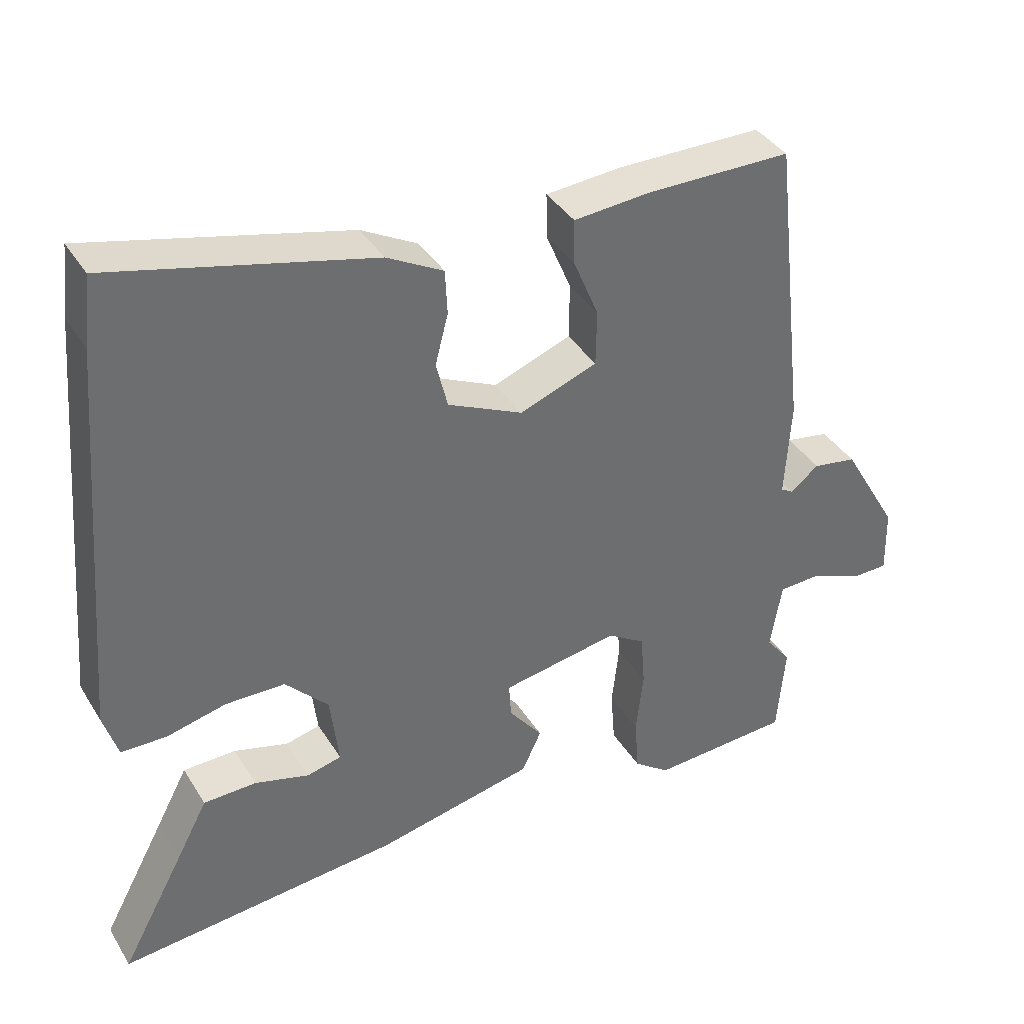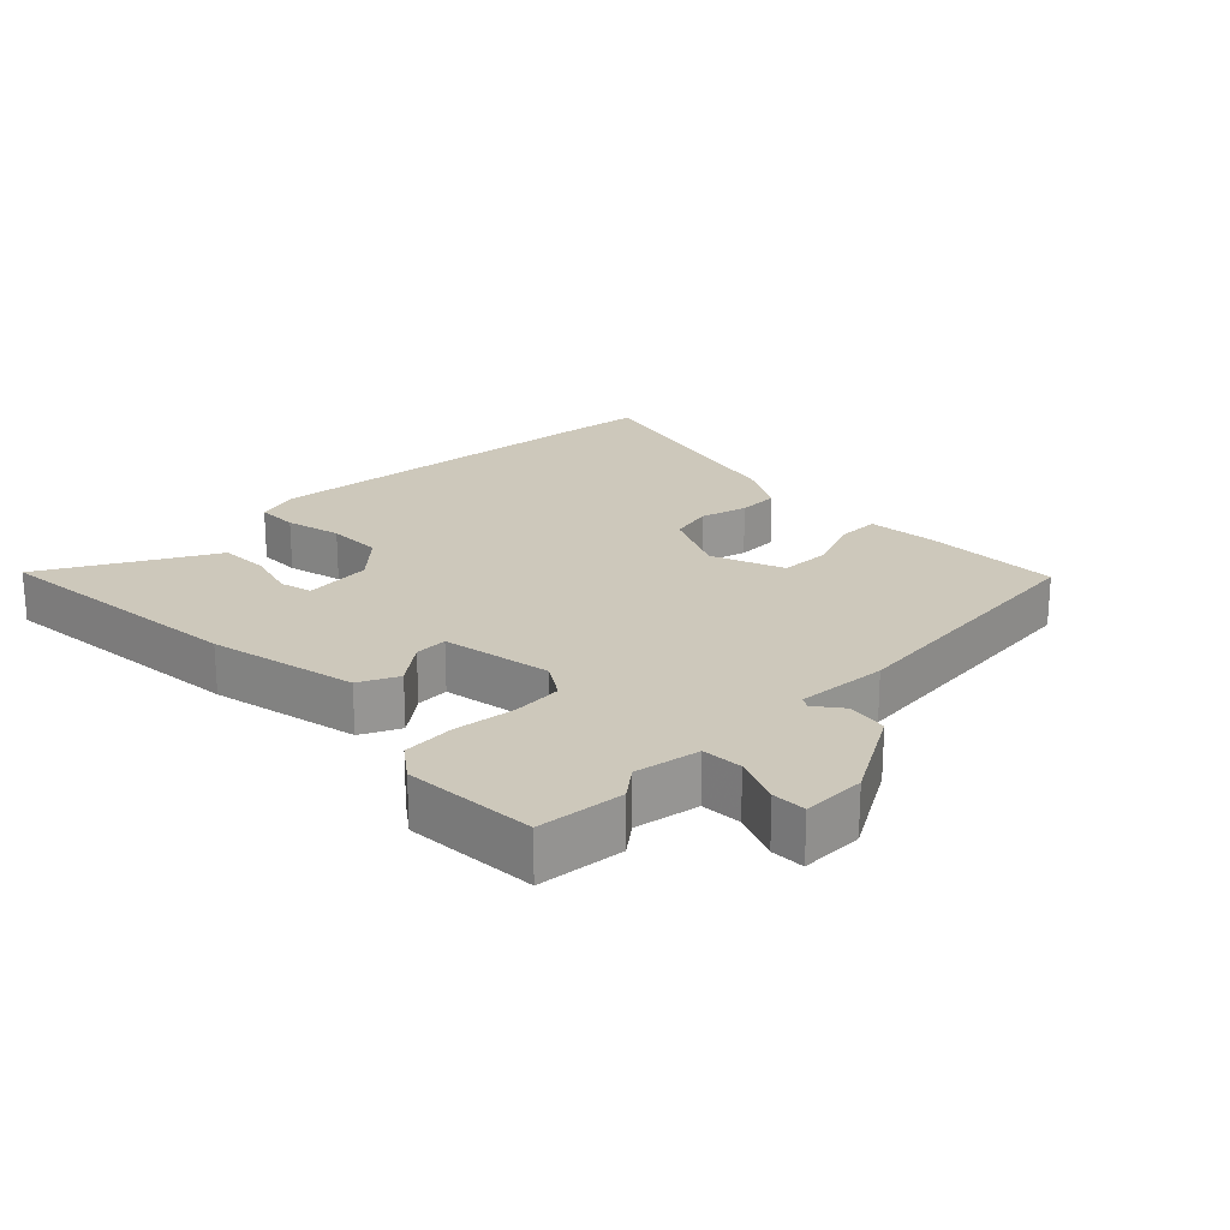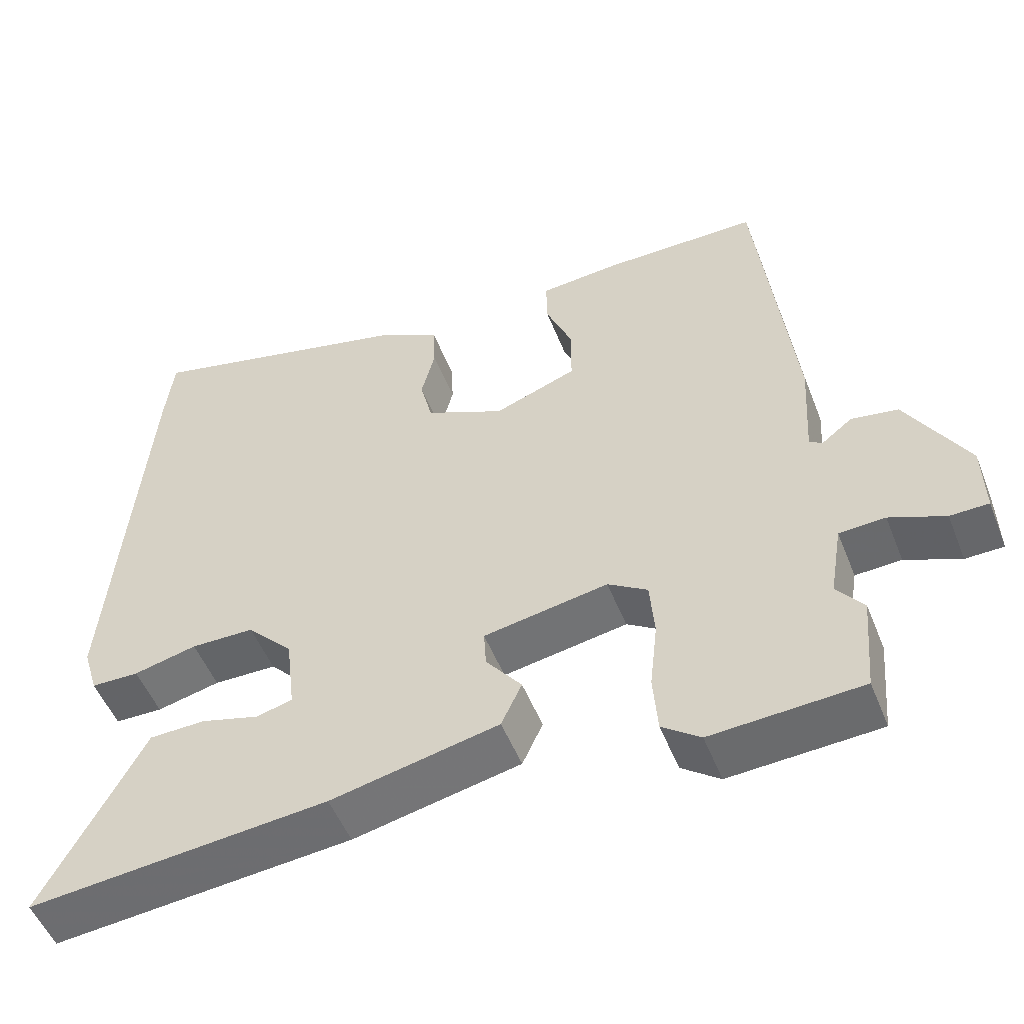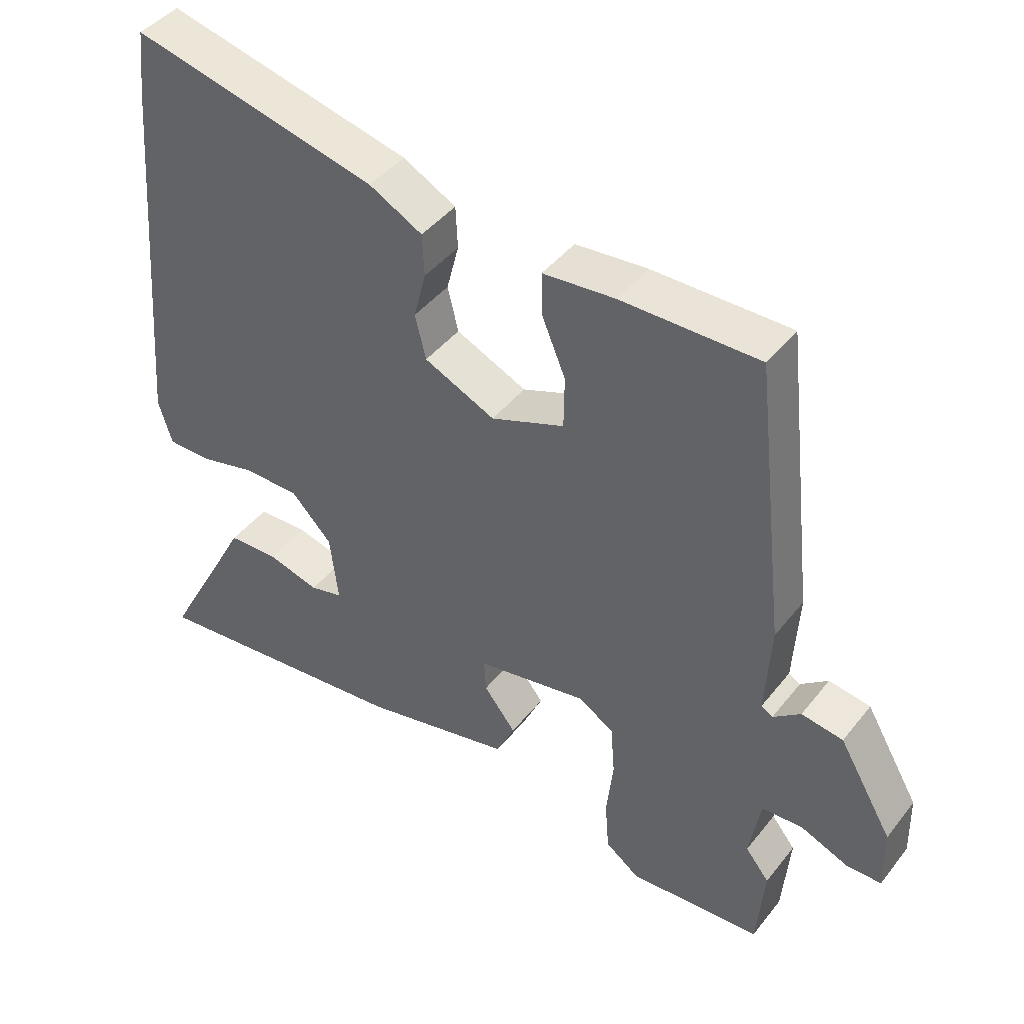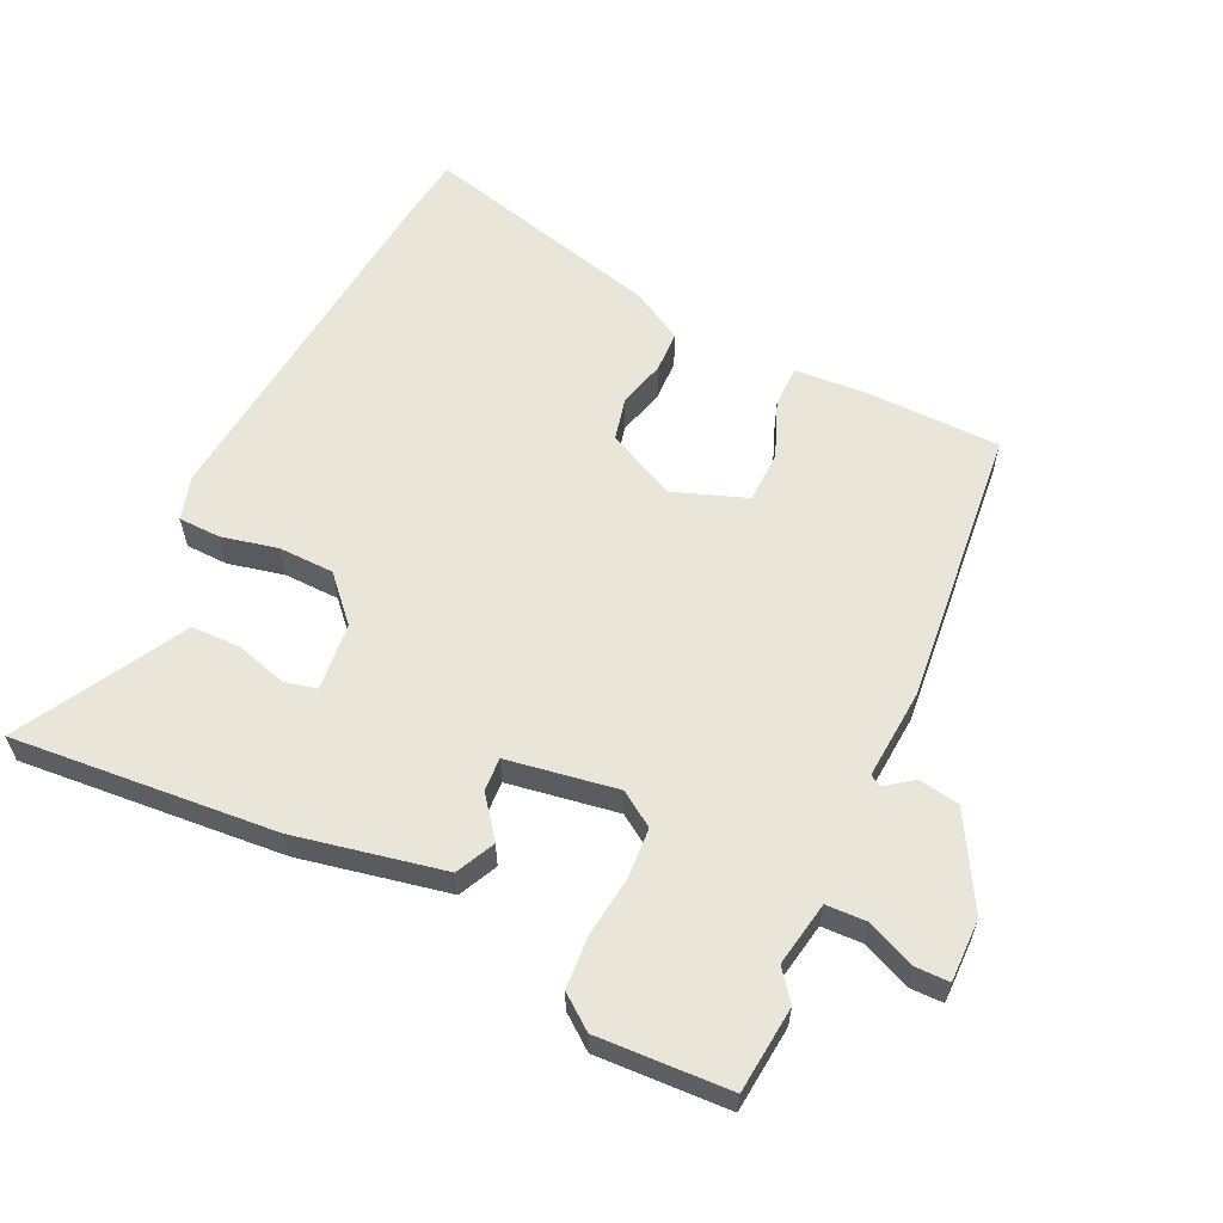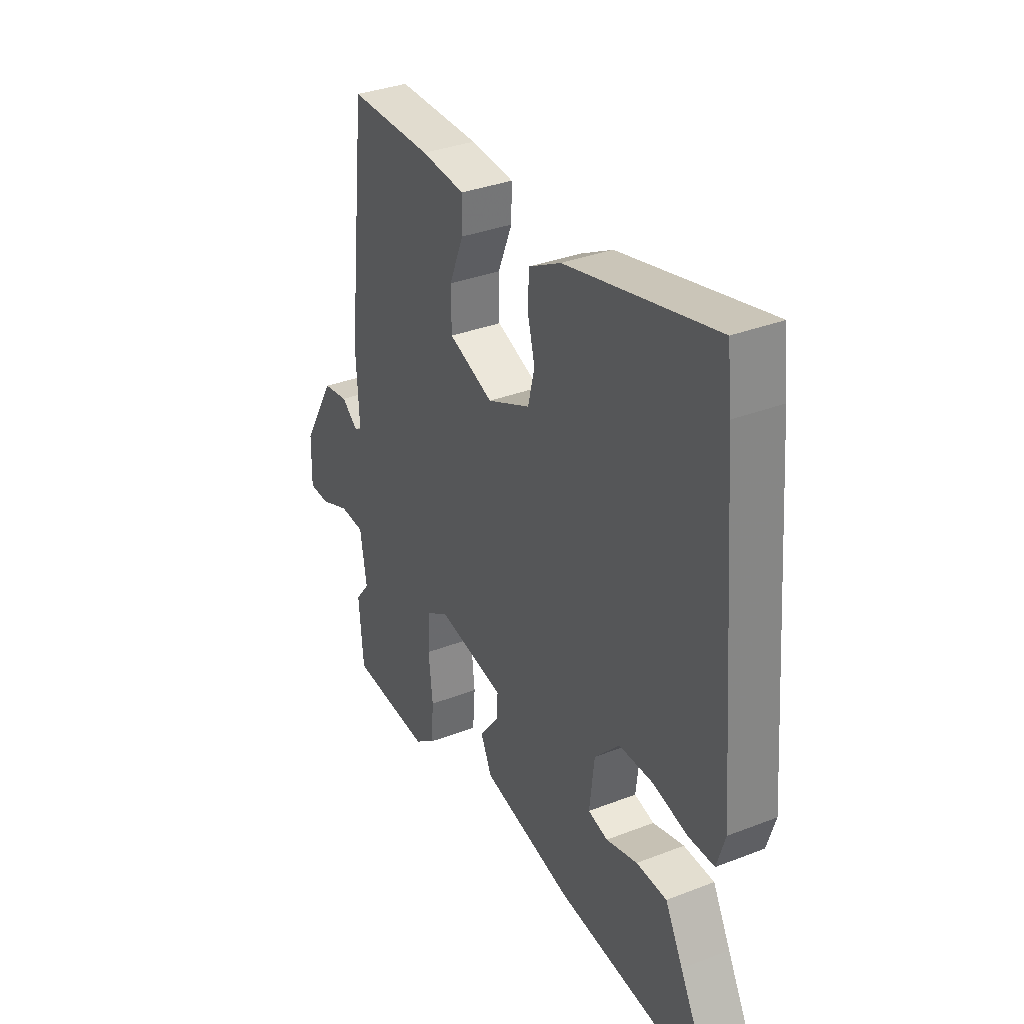
<metadata>
{"format":"obj","ext":"obj","renderer":"f3d","projection":"perspective","resolution":1024,"background":"white","views":[{"elev":38.1,"azim":151.6,"up":"+Z"},{"elev":21.8,"azim":-134.2,"up":"+Y"},{"elev":-51.7,"azim":-158.7,"up":"+Z"},{"elev":43.1,"azim":-144.9,"up":"+Z"},{"elev":59.7,"azim":-153.9,"up":"+Y"},{"elev":34.2,"azim":62.3,"up":"+Z"}]}
</metadata>
<code>
v 0.491 0.07 0.578
v 0.502 0.07 0.482
v 0.547 0.07 -0.064
v 0.527 0.07 -0.129
v 0.464 0.07 -0.13
v 0.381 0.07 -0.11
v 0.298 0.07 -0.111
v 0.238 0.07 -0.174
v 0.226 0.07 -0.275
v 0.274 0.07 -0.287
v 0.35 0.07 -0.266
v 0.424 0.07 -0.268
v 0.467 0.07 -0.349
v 0.556 0.07 -0.514
v 0.163 0.07 -0.476
v -0.057 0.07 -0.428
v -0.084 0.07 -0.37
v -0.037 0.07 -0.31
v -0.034 0.07 -0.261
v -0.197 0.07 -0.232
v -0.249 0.07 -0.265
v -0.255 0.07 -0.34
v -0.245 0.07 -0.43
v -0.251 0.07 -0.507
v -0.301 0.07 -0.544
v -0.497 0.07 -0.532
v -0.508 0.07 -0.404
v -0.473 0.07 -0.36
v -0.489 0.07 -0.264
v -0.549 0.07 -0.261
v -0.621 0.07 -0.291
v -0.671 0.07 -0.29
v -0.669 0.07 -0.197
v -0.59 0.07 -0.062
v -0.529 0.07 -0.052
v -0.489 0.07 -0.083
v -0.472 0.07 -0.073
v -0.48 0.07 0.062
v -0.433 0.07 0.477
v -0.231 0.07 0.477
v -0.125 0.07 0.468
v -0.126 0.07 0.406
v -0.161 0.07 0.322
v -0.16 0.07 0.245
v -0.052 0.07 0.204
v 0.052 0.07 0.252
v 0.068 0.07 0.317
v 0.05 0.07 0.387
v 0.053 0.07 0.449
v 0.131 0.07 0.491
v 0.491 0 0.578
v 0.502 0 0.482
v 0.547 0 -0.064
v 0.527 0 -0.129
v 0.464 0 -0.13
v 0.381 0 -0.11
v 0.298 0 -0.111
v 0.238 0 -0.174
v 0.226 0 -0.275
v 0.274 0 -0.287
v 0.35 0 -0.266
v 0.424 0 -0.268
v 0.467 0 -0.349
v 0.556 0 -0.514
v 0.163 0 -0.476
v -0.057 0 -0.428
v -0.084 0 -0.37
v -0.037 0 -0.31
v -0.034 0 -0.261
v -0.197 0 -0.232
v -0.249 0 -0.265
v -0.255 0 -0.34
v -0.245 0 -0.43
v -0.251 0 -0.507
v -0.301 0 -0.544
v -0.497 0 -0.532
v -0.508 0 -0.404
v -0.473 0 -0.36
v -0.489 0 -0.264
v -0.549 0 -0.261
v -0.621 0 -0.291
v -0.671 0 -0.29
v -0.669 0 -0.197
v -0.59 0 -0.062
v -0.529 0 -0.052
v -0.489 0 -0.083
v -0.472 0 -0.073
v -0.48 0 0.062
v -0.433 0 0.477
v -0.231 0 0.477
v -0.125 0 0.468
v -0.126 0 0.406
v -0.161 0 0.322
v -0.16 0 0.245
v -0.052 0 0.204
v 0.052 0 0.252
v 0.068 0 0.317
v 0.05 0 0.387
v 0.053 0 0.449
v 0.131 0 0.491
f 47 48 49 50
f 46 47 50 1
f 40 41 42 43
f 40 43 44
f 37 38 39 40
f 37 40 44
f 33 34 35 36
f 33 36 37
f 30 31 32 33
f 29 30 33 37
f 28 29 37 44
f 26 27 28
f 22 23 24 25
f 21 22 25 26
f 15 16 17 18
f 13 14 15 18
f 13 18 19
f 10 11 12 13
f 9 10 13 19
f 8 9 19 20
f 3 4 5 6
f 3 6 7
f 46 1 2 3
f 45 46 3 7
f 21 26 28 44
f 20 21 44 45
f 7 8 20 45
f 100 99 98 97
f 51 100 97 96
f 93 92 91 90
f 94 93 90
f 90 89 88 87
f 94 90 87
f 86 85 84 83
f 87 86 83
f 83 82 81 80
f 87 83 80 79
f 94 87 79 78
f 78 77 76
f 75 74 73 72
f 76 75 72 71
f 68 67 66 65
f 68 65 64 63
f 69 68 63
f 63 62 61 60
f 69 63 60 59
f 70 69 59 58
f 56 55 54 53
f 57 56 53
f 53 52 51 96
f 57 53 96 95
f 94 78 76 71
f 95 94 71 70
f 95 70 58 57
f 1 51 52 2
f 2 52 53 3
f 3 53 54 4
f 4 54 55 5
f 5 55 56 6
f 6 56 57 7
f 7 57 58 8
f 8 58 59 9
f 9 59 60 10
f 10 60 61 11
f 11 61 62 12
f 12 62 63 13
f 13 63 64 14
f 14 64 65 15
f 15 65 66 16
f 16 66 67 17
f 17 67 68 18
f 18 68 69 19
f 19 69 70 20
f 20 70 71 21
f 21 71 72 22
f 22 72 73 23
f 23 73 74 24
f 24 74 75 25
f 25 75 76 26
f 26 76 77 27
f 27 77 78 28
f 28 78 79 29
f 29 79 80 30
f 30 80 81 31
f 31 81 82 32
f 32 82 83 33
f 33 83 84 34
f 34 84 85 35
f 35 85 86 36
f 36 86 87 37
f 37 87 88 38
f 38 88 89 39
f 39 89 90 40
f 40 90 91 41
f 41 91 92 42
f 42 92 93 43
f 43 93 94 44
f 44 94 95 45
f 45 95 96 46
f 46 96 97 47
f 47 97 98 48
f 48 98 99 49
f 49 99 100 50
f 50 100 51 1

</code>
